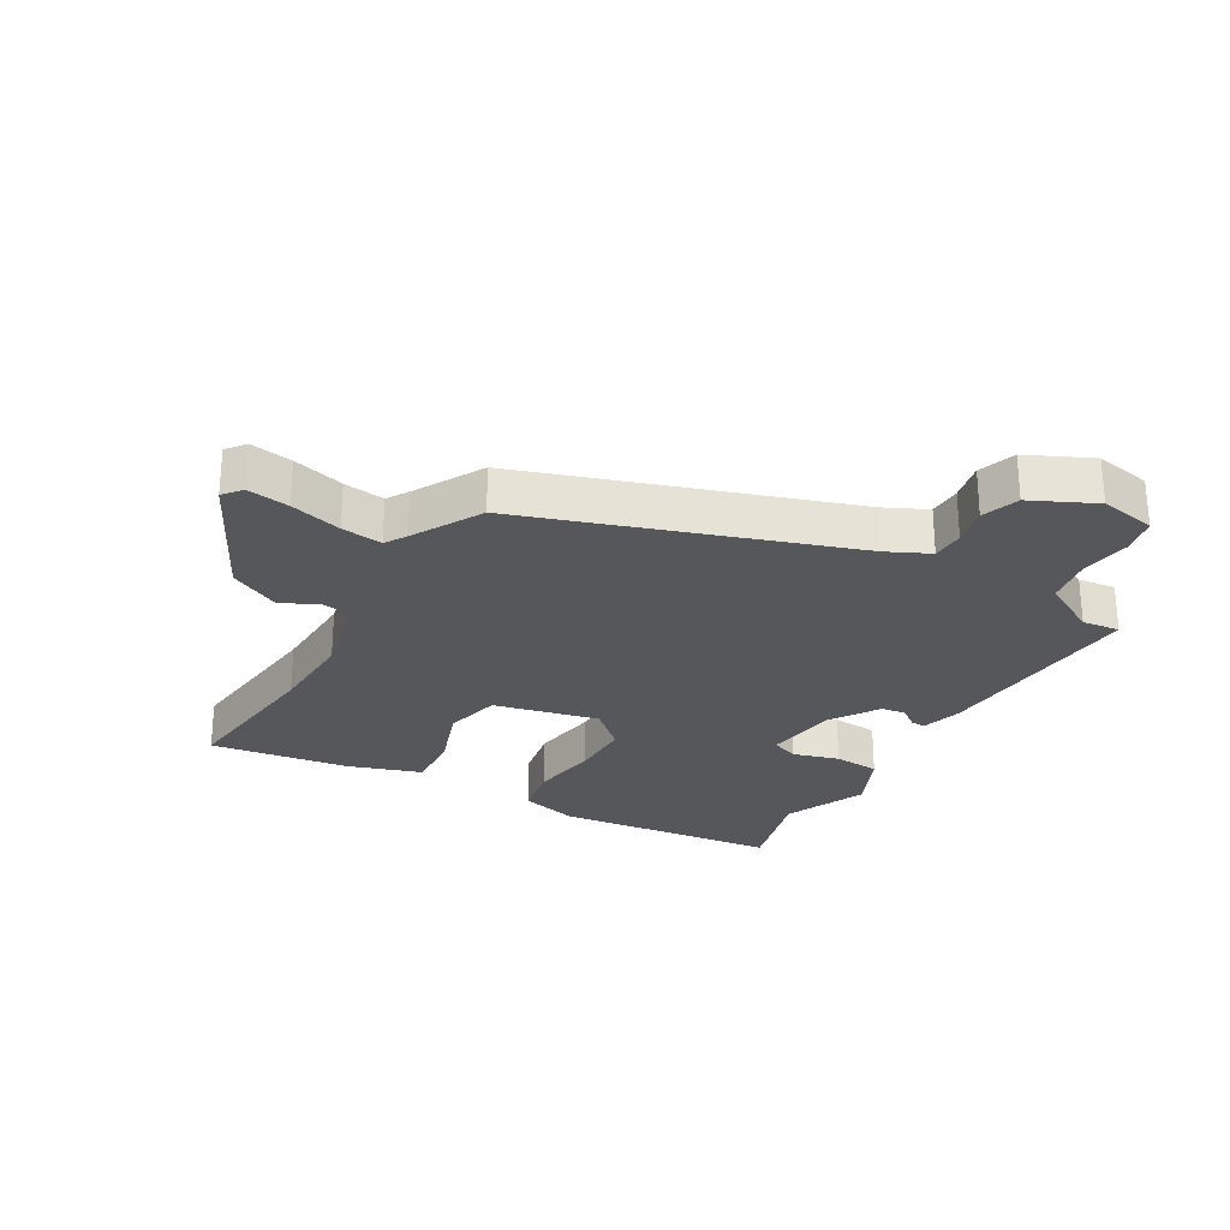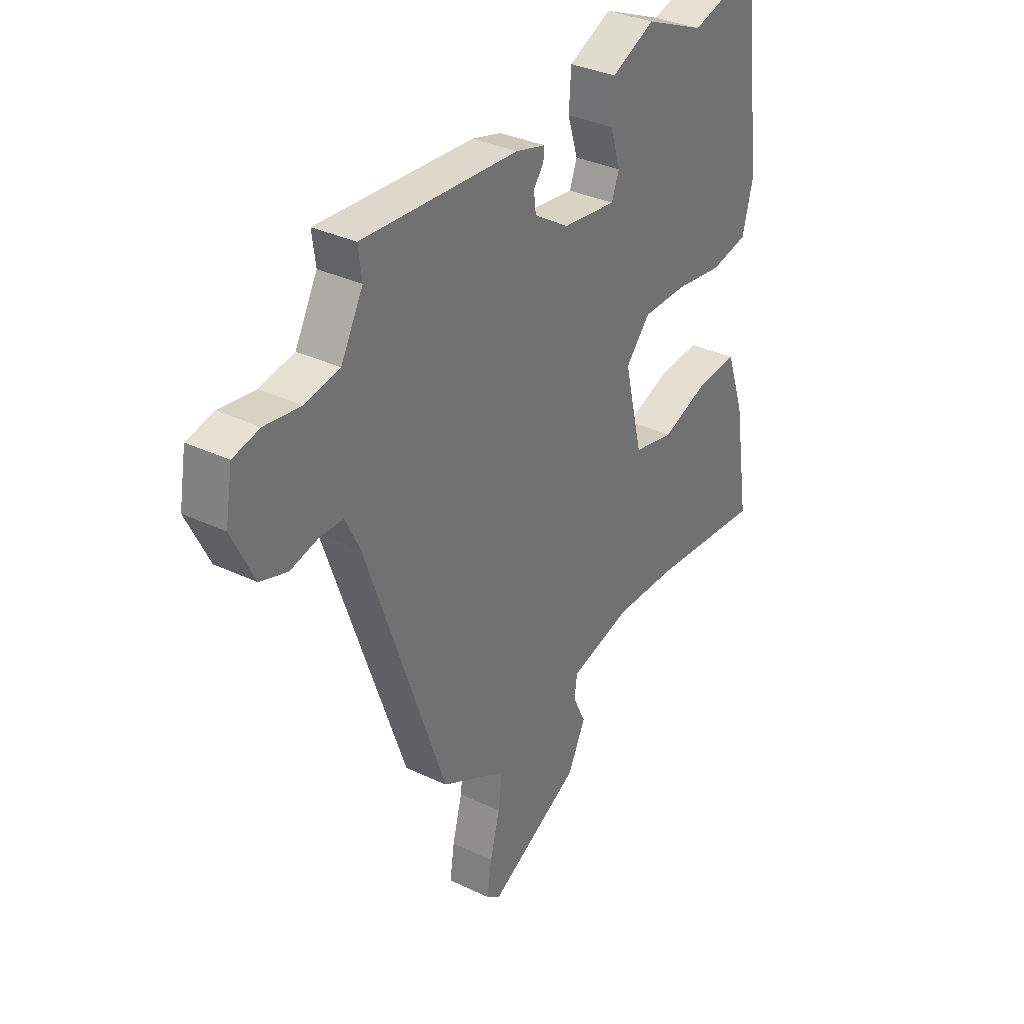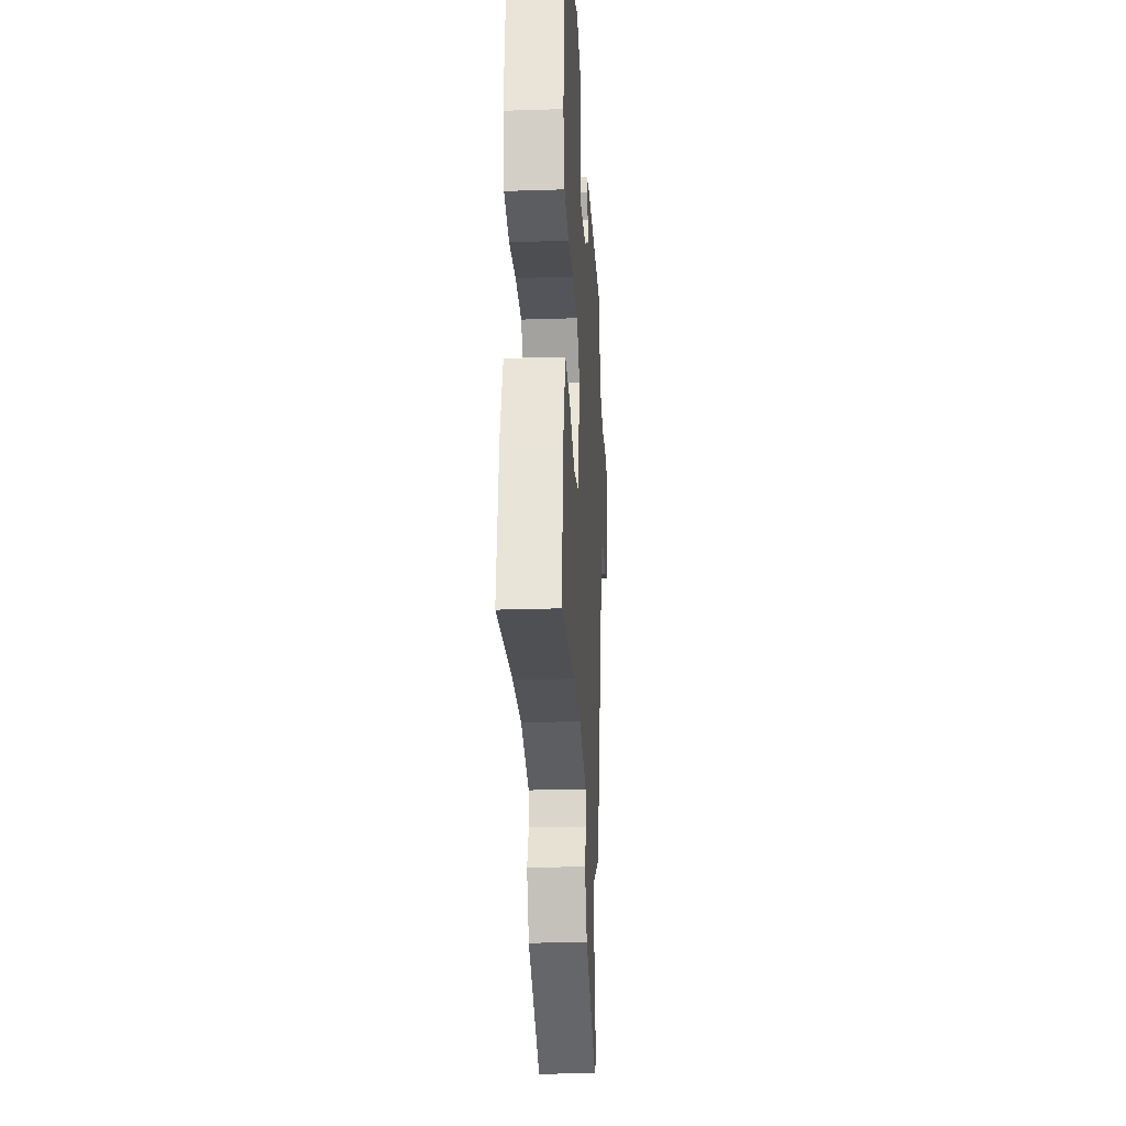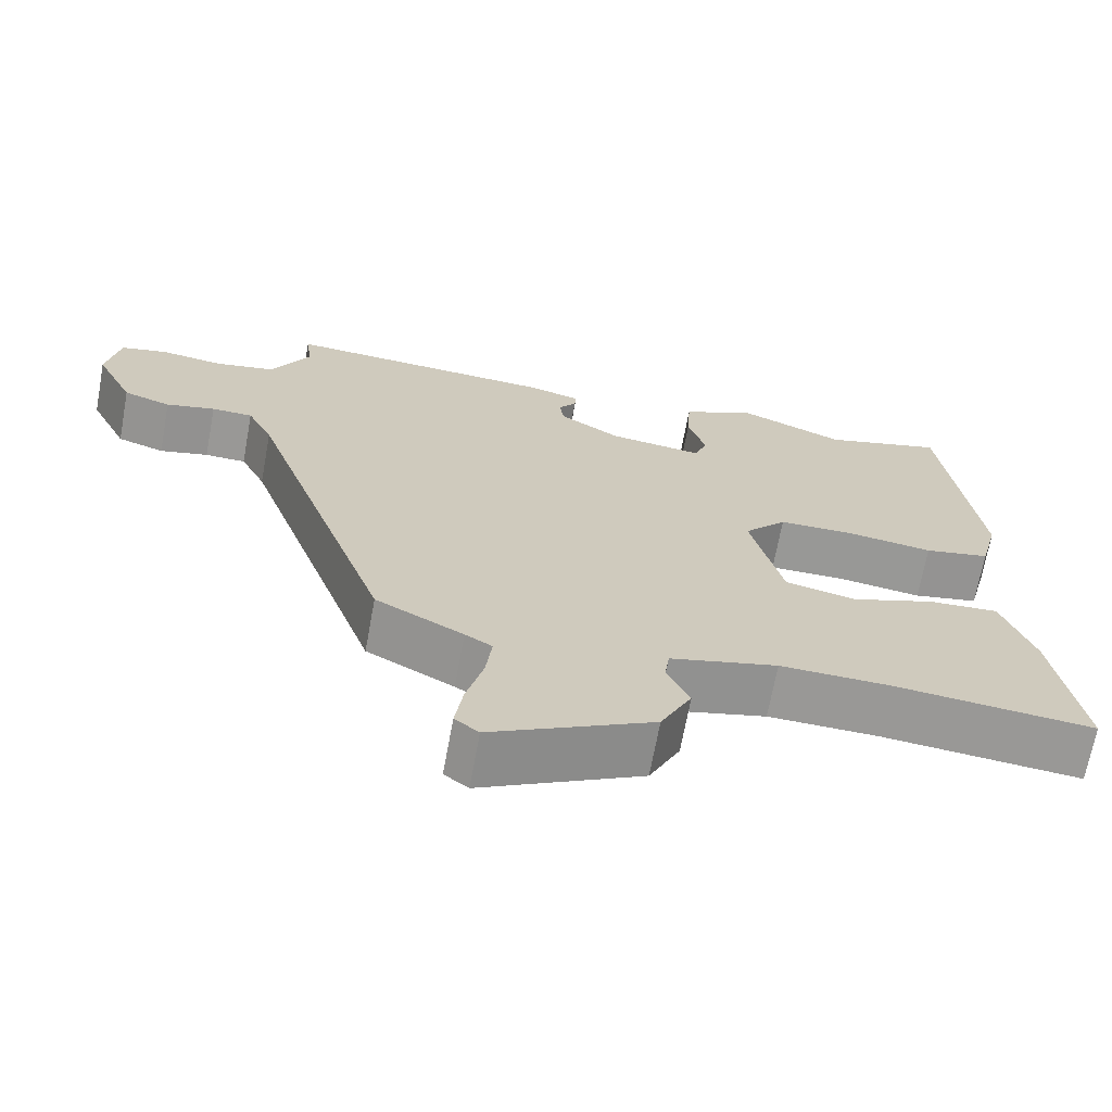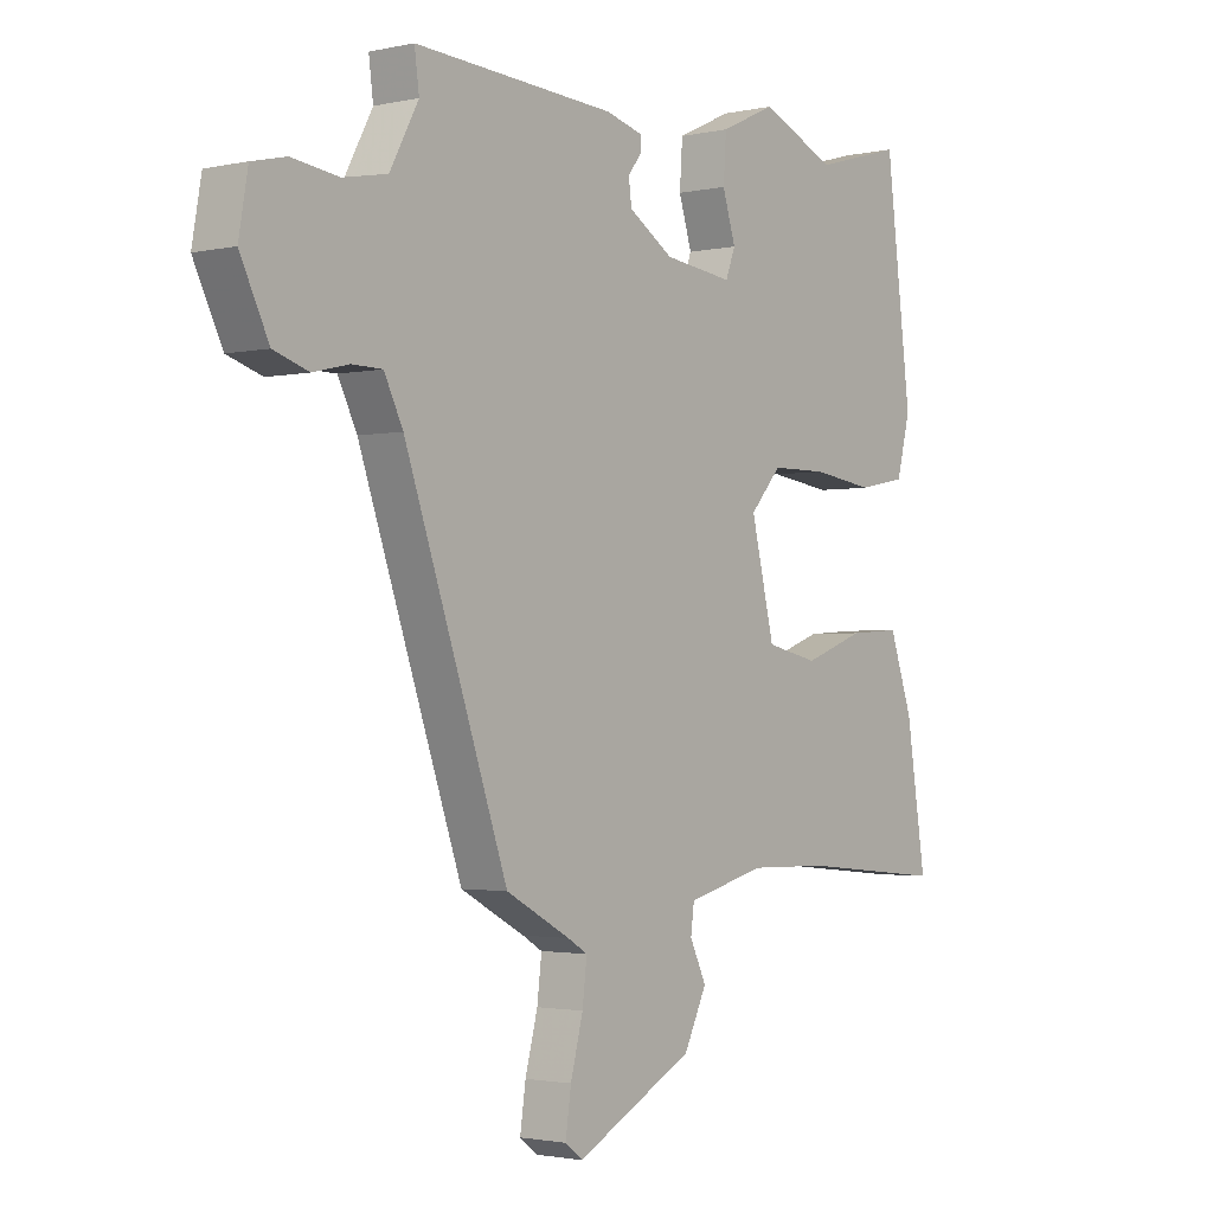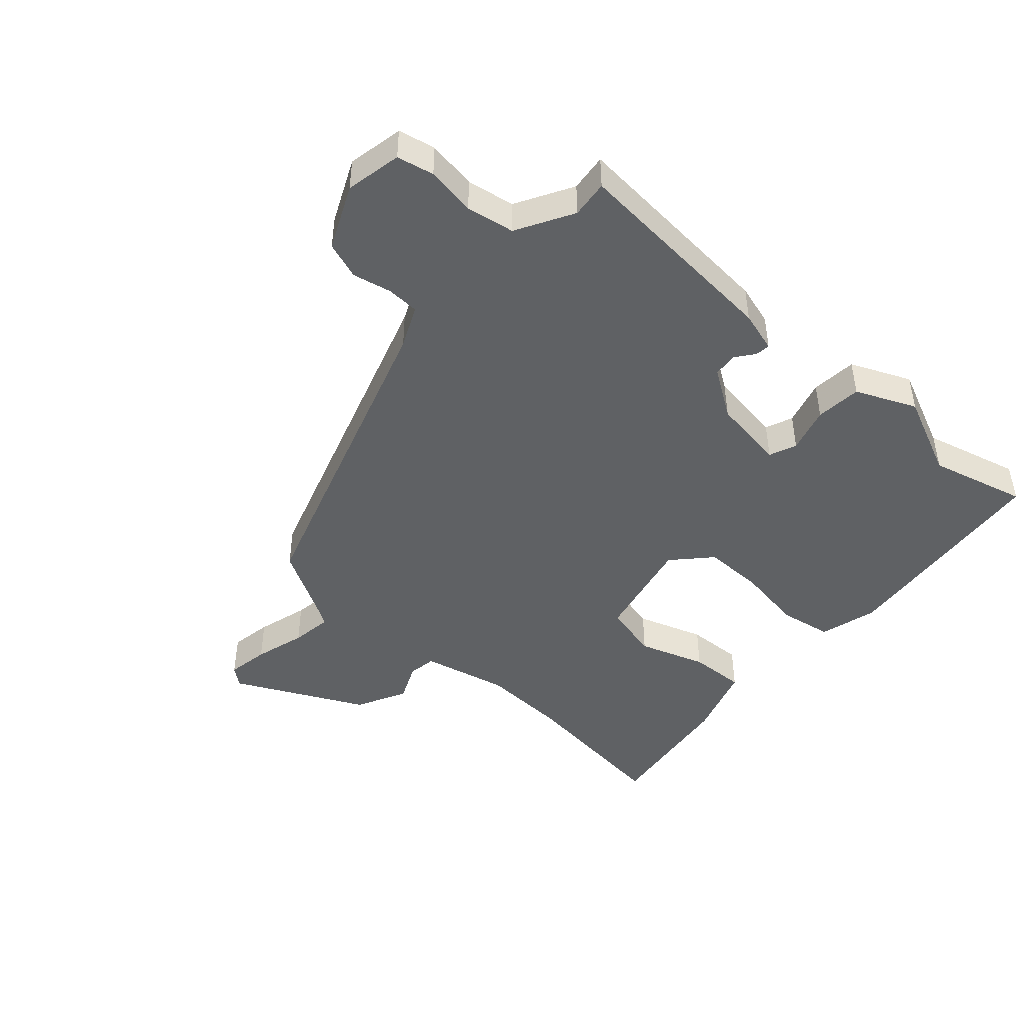
<metadata>
{"format":"obj","ext":"obj","renderer":"f3d","projection":"perspective","resolution":1024,"background":"white","views":[{"elev":-27.0,"azim":-120.7,"up":"+Y"},{"elev":33.6,"azim":-56.9,"up":"+Z"},{"elev":-24.5,"azim":93.1,"up":"+Z"},{"elev":-68.5,"azim":-10.4,"up":"+Z"},{"elev":-2.0,"azim":-51.9,"up":"+Z"},{"elev":-45.7,"azim":-43.0,"up":"+Y"}]}
</metadata>
<code>
v 0.348 0.07 0.457
v 0.504 0.07 0.501
v 0.549 0.07 0.138
v 0.525 0.07 0.044
v 0.44 0.07 0.027
v 0.331 0.07 0.042
v 0.231 0.07 0.041
v 0.176 0.07 -0.021
v 0.217 0.07 -0.191
v 0.309 0.07 -0.211
v 0.417 0.07 -0.172
v 0.508 0.07 -0.166
v 0.549 0.07 -0.284
v 0.584 0.07 -0.508
v 0.326 0.07 -0.483
v 0.184 0.07 -0.48
v 0.045 0.07 -0.515
v 0.039 0.07 -0.561
v 0.068 0.07 -0.622
v 0.028 0.07 -0.704
v -0.18 0.07 -0.812
v -0.211 0.07 -0.788
v -0.201 0.07 -0.719
v -0.179 0.07 -0.635
v -0.171 0.07 -0.568
v -0.206 0.07 -0.547
v -0.319 0.07 -0.486
v -0.5 0.07 0.034
v -0.533 0.07 0.101
v -0.586 0.07 0.102
v -0.649 0.07 0.087
v -0.71 0.07 0.107
v -0.76 0.07 0.21
v -0.744 0.07 0.302
v -0.684 0.07 0.316
v -0.603 0.07 0.305
v -0.525 0.07 0.32
v -0.475 0.07 0.413
v -0.483 0.07 0.474
v -0.13 0.07 0.453
v -0.063 0.07 0.435
v -0.065 0.07 0.411
v -0.088 0.07 0.38
v -0.083 0.07 0.34
v -0.004 0.07 0.29
v 0.117 0.07 0.275
v 0.134 0.07 0.32
v 0.111 0.07 0.394
v 0.116 0.07 0.469
v 0.213 0.07 0.514
v 0.348 0 0.457
v 0.504 0 0.501
v 0.549 0 0.138
v 0.525 0 0.044
v 0.44 0 0.027
v 0.331 0 0.042
v 0.231 0 0.041
v 0.176 0 -0.021
v 0.217 0 -0.191
v 0.309 0 -0.211
v 0.417 0 -0.172
v 0.508 0 -0.166
v 0.549 0 -0.284
v 0.584 0 -0.508
v 0.326 0 -0.483
v 0.184 0 -0.48
v 0.045 0 -0.515
v 0.039 0 -0.561
v 0.068 0 -0.622
v 0.028 0 -0.704
v -0.18 0 -0.812
v -0.211 0 -0.788
v -0.201 0 -0.719
v -0.179 0 -0.635
v -0.171 0 -0.568
v -0.206 0 -0.547
v -0.319 0 -0.486
v -0.5 0 0.034
v -0.533 0 0.101
v -0.586 0 0.102
v -0.649 0 0.087
v -0.71 0 0.107
v -0.76 0 0.21
v -0.744 0 0.302
v -0.684 0 0.316
v -0.603 0 0.305
v -0.525 0 0.32
v -0.475 0 0.413
v -0.483 0 0.474
v -0.13 0 0.453
v -0.063 0 0.435
v -0.065 0 0.411
v -0.088 0 0.38
v -0.083 0 0.34
v -0.004 0 0.29
v 0.117 0 0.275
v 0.134 0 0.32
v 0.111 0 0.394
v 0.116 0 0.469
v 0.213 0 0.514
f 47 48 49 50
f 46 47 50 1
f 40 41 42 43
f 38 39 40 43
f 37 38 43 44
f 36 37 44 45
f 34 35 36
f 30 31 32 33
f 29 30 33 34
f 26 27 28
f 25 26 28 29
f 21 22 23 24
f 21 24 25
f 18 19 20 21
f 17 18 21 25
f 16 17 25 29
f 12 13 14 15
f 10 11 12 15
f 9 10 15 16
f 8 9 16 29
f 3 4 5 6
f 3 6 7
f 46 1 2 3
f 46 3 7
f 34 36 45 46
f 29 34 46
f 7 8 29 46
f 100 99 98 97
f 51 100 97 96
f 93 92 91 90
f 93 90 89 88
f 94 93 88 87
f 95 94 87 86
f 86 85 84
f 83 82 81 80
f 84 83 80 79
f 78 77 76
f 79 78 76 75
f 74 73 72 71
f 75 74 71
f 71 70 69 68
f 75 71 68 67
f 79 75 67 66
f 65 64 63 62
f 65 62 61 60
f 66 65 60 59
f 79 66 59 58
f 56 55 54 53
f 57 56 53
f 53 52 51 96
f 57 53 96
f 96 95 86 84
f 96 84 79
f 96 79 58 57
f 1 51 52 2
f 2 52 53 3
f 3 53 54 4
f 4 54 55 5
f 5 55 56 6
f 6 56 57 7
f 7 57 58 8
f 8 58 59 9
f 9 59 60 10
f 10 60 61 11
f 11 61 62 12
f 12 62 63 13
f 13 63 64 14
f 14 64 65 15
f 15 65 66 16
f 16 66 67 17
f 17 67 68 18
f 18 68 69 19
f 19 69 70 20
f 20 70 71 21
f 21 71 72 22
f 22 72 73 23
f 23 73 74 24
f 24 74 75 25
f 25 75 76 26
f 26 76 77 27
f 27 77 78 28
f 28 78 79 29
f 29 79 80 30
f 30 80 81 31
f 31 81 82 32
f 32 82 83 33
f 33 83 84 34
f 34 84 85 35
f 35 85 86 36
f 36 86 87 37
f 37 87 88 38
f 38 88 89 39
f 39 89 90 40
f 40 90 91 41
f 41 91 92 42
f 42 92 93 43
f 43 93 94 44
f 44 94 95 45
f 45 95 96 46
f 46 96 97 47
f 47 97 98 48
f 48 98 99 49
f 49 99 100 50
f 50 100 51 1

</code>
